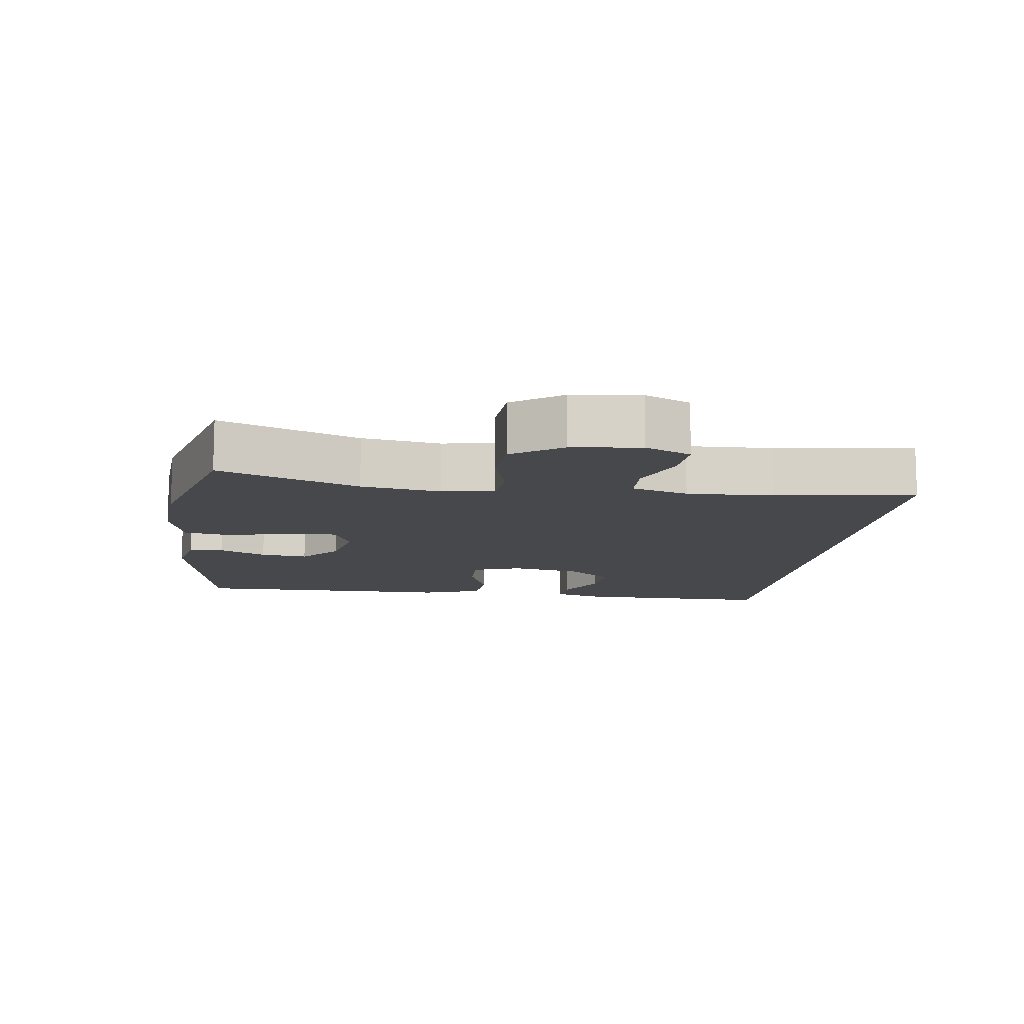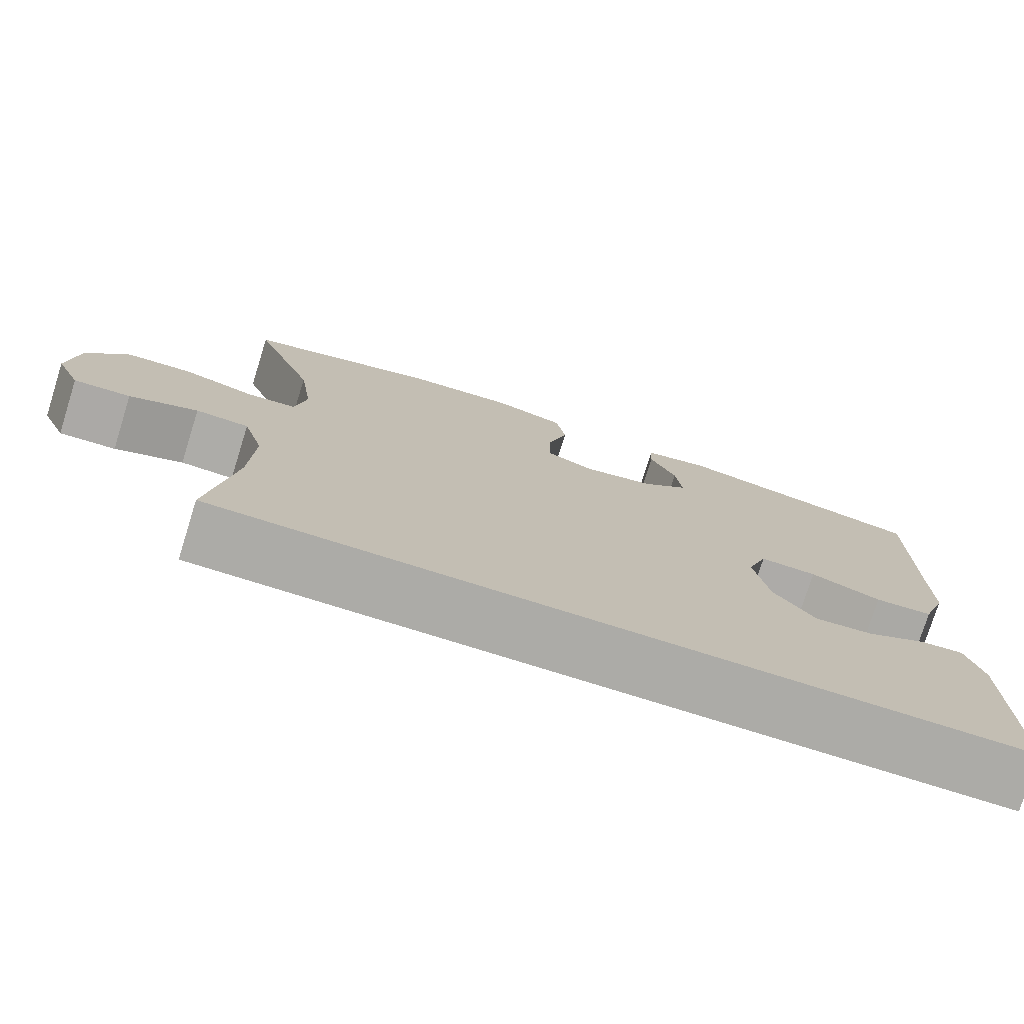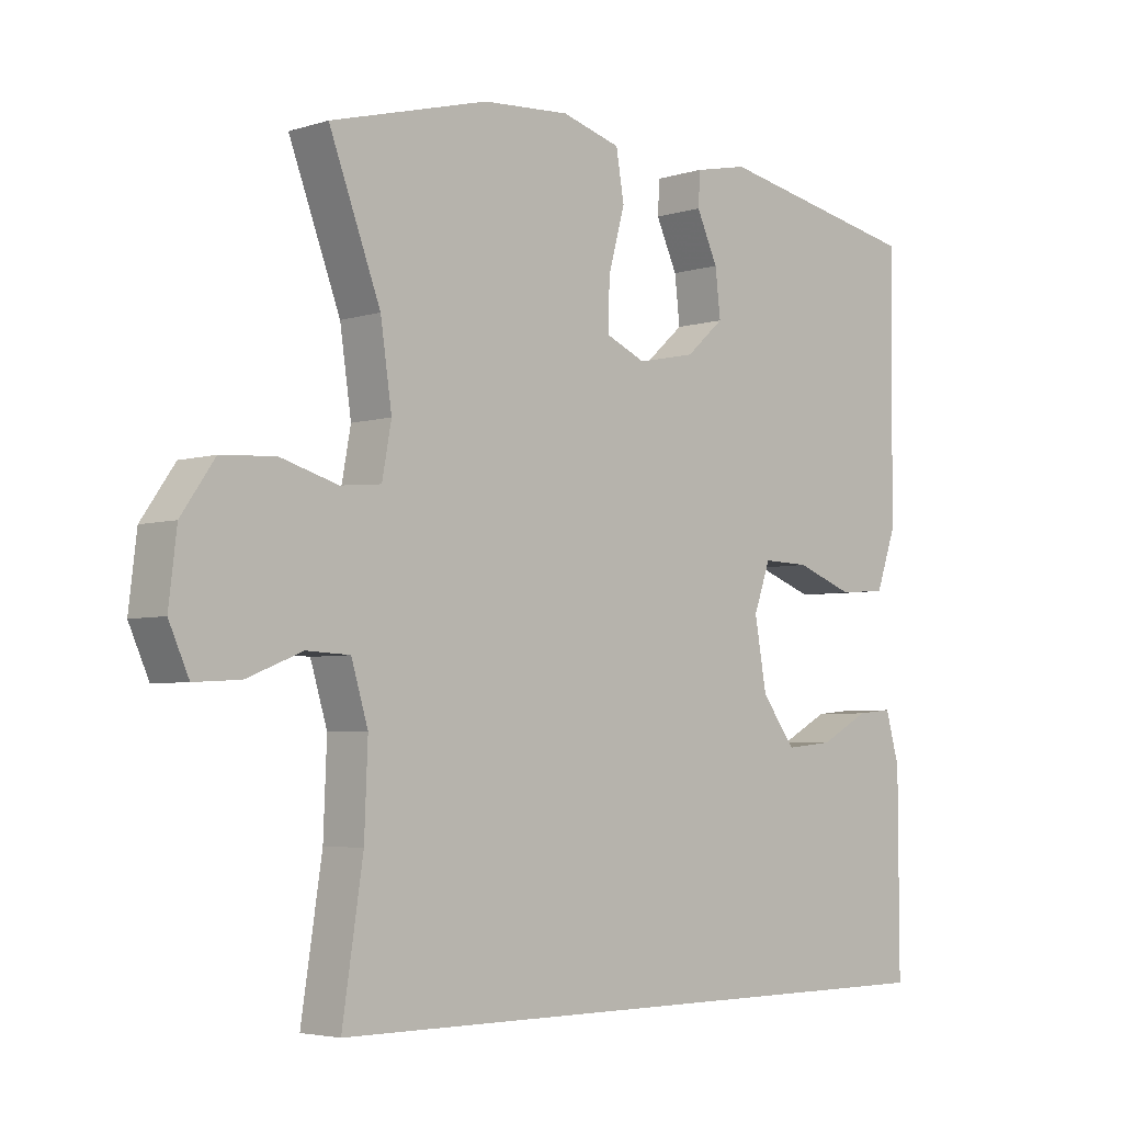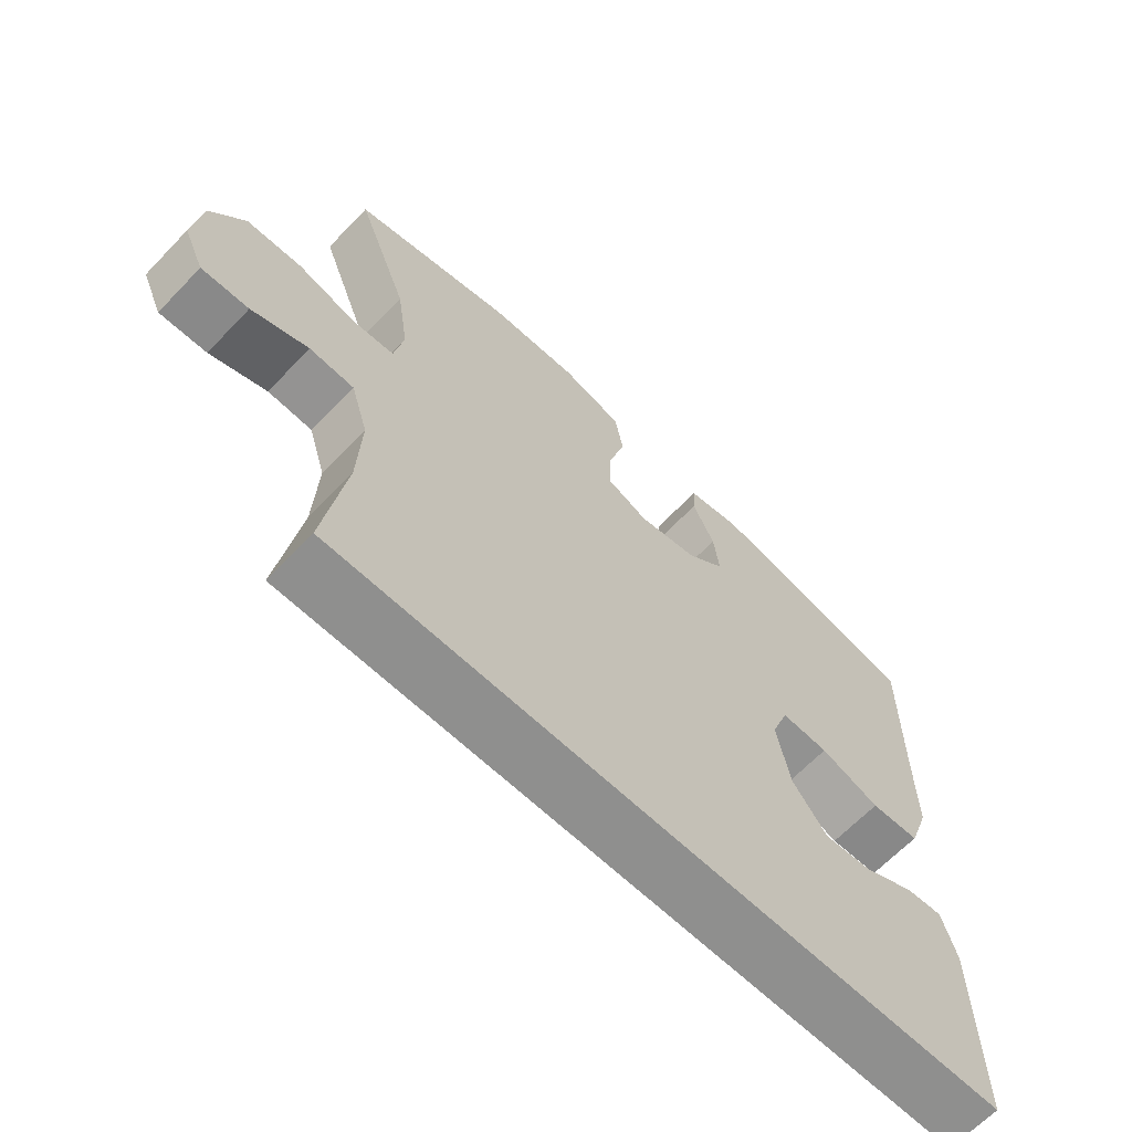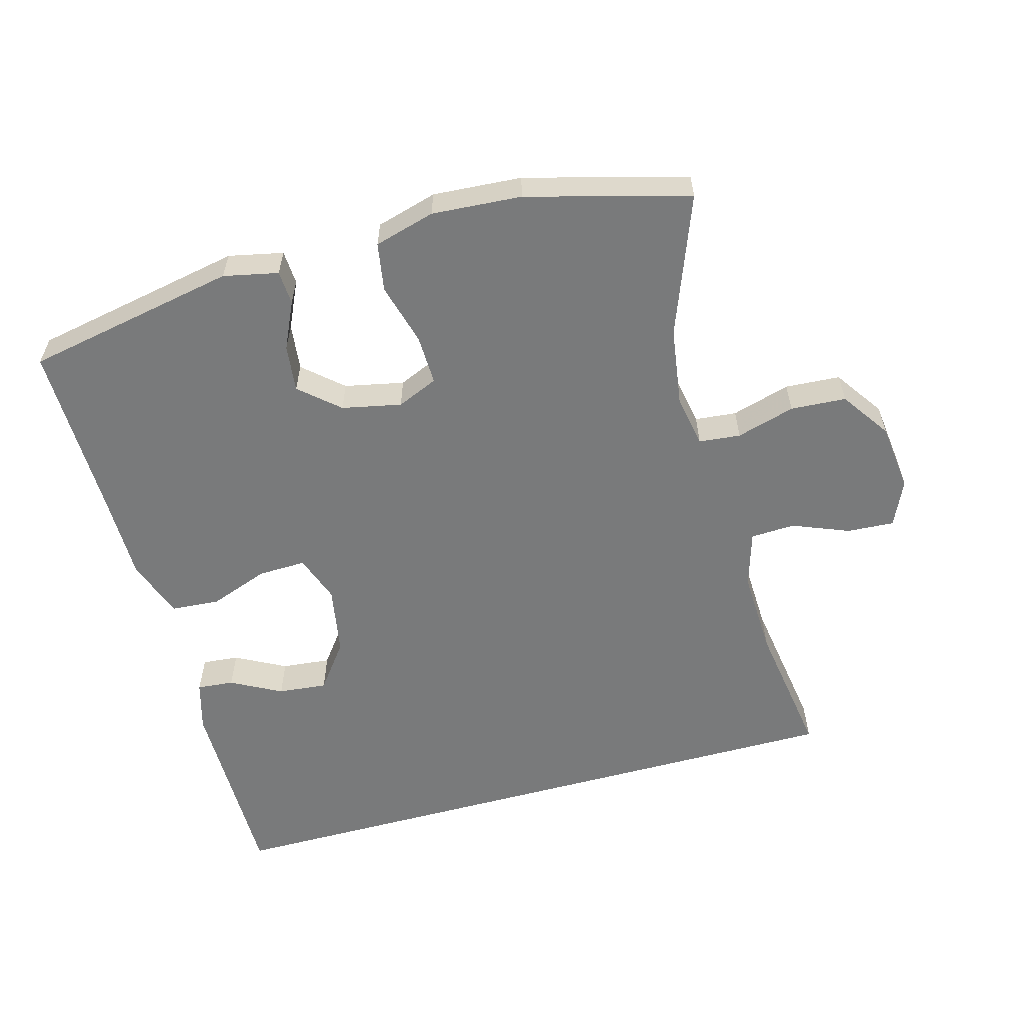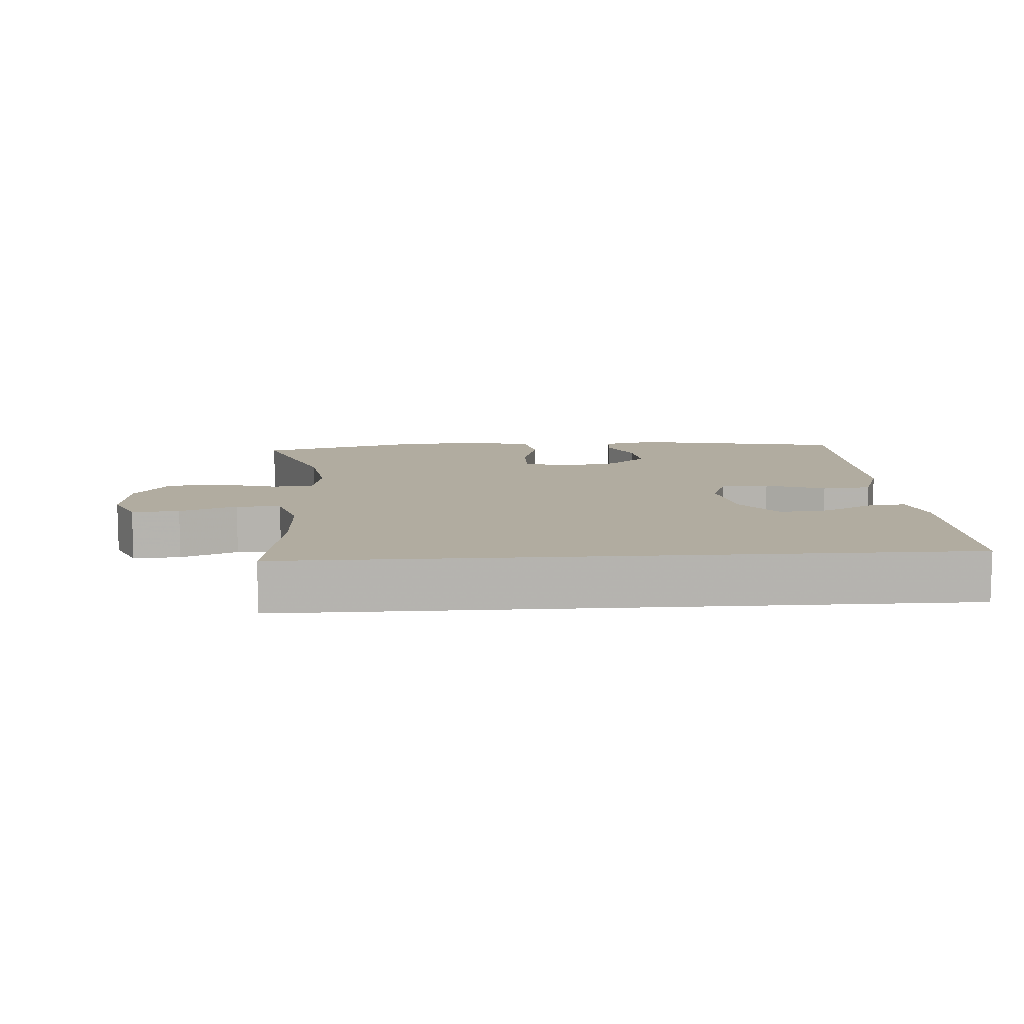
<metadata>
{"format":"obj","ext":"obj","renderer":"f3d","projection":"perspective","resolution":1024,"background":"white","views":[{"elev":-11.5,"azim":82.2,"up":"+Y"},{"elev":-76.3,"azim":162.6,"up":"+Z"},{"elev":-4.3,"azim":135.1,"up":"+Z"},{"elev":-65.3,"azim":136.2,"up":"+Z"},{"elev":-58.0,"azim":15.4,"up":"+Y"},{"elev":10.1,"azim":176.0,"up":"+Y"}]}
</metadata>
<code>
v 0.474 0.07 -0.5
v -0.503 0.07 -0.5
v -0.502 0.07 -0.209
v -0.481 0.07 -0.135
v -0.427 0.07 -0.14
v -0.353 0.07 -0.179
v -0.281 0.07 -0.186
v -0.23 0.07 -0.118
v -0.212 0.07 -0.016
v -0.237 0.07 0.054
v -0.307 0.07 0.052
v -0.394 0.07 0.02
v -0.466 0.07 0.025
v -0.497 0.07 0.113
v -0.497 0.07 0.246
v -0.5 0.07 0.5
v -0.189 0.07 0.56
v -0.109 0.07 0.543
v -0.106 0.07 0.493
v -0.138 0.07 0.424
v -0.146 0.07 0.355
v -0.089 0.07 0.305
v -0.002 0.07 0.287
v 0.058 0.07 0.313
v 0.056 0.07 0.386
v 0.031 0.07 0.477
v 0.043 0.07 0.548
v 0.132 0.07 0.573
v 0.263 0.07 0.564
v 0.5 0.07 0.5
v 0.423 0.07 0.296
v 0.406 0.07 0.18
v 0.42 0.07 0.104
v 0.481 0.07 0.098
v 0.567 0.07 0.123
v 0.648 0.07 0.118
v 0.698 0.07 0.046
v 0.71 0.07 -0.054
v 0.68 0.07 -0.121
v 0.611 0.07 -0.117
v 0.528 0.07 -0.084
v 0.463 0.07 -0.087
v 0.438 0.07 -0.17
v 0.443 0.07 -0.297
v 0.474 0 -0.5
v -0.503 0 -0.5
v -0.502 0 -0.209
v -0.481 0 -0.135
v -0.427 0 -0.14
v -0.353 0 -0.179
v -0.281 0 -0.186
v -0.23 0 -0.118
v -0.212 0 -0.016
v -0.237 0 0.054
v -0.307 0 0.052
v -0.394 0 0.02
v -0.466 0 0.025
v -0.497 0 0.113
v -0.497 0 0.246
v -0.5 0 0.5
v -0.189 0 0.56
v -0.109 0 0.543
v -0.106 0 0.493
v -0.138 0 0.424
v -0.146 0 0.355
v -0.089 0 0.305
v -0.002 0 0.287
v 0.058 0 0.313
v 0.056 0 0.386
v 0.031 0 0.477
v 0.043 0 0.548
v 0.132 0 0.573
v 0.263 0 0.564
v 0.5 0 0.5
v 0.423 0 0.296
v 0.406 0 0.18
v 0.42 0 0.104
v 0.481 0 0.098
v 0.567 0 0.123
v 0.648 0 0.118
v 0.698 0 0.046
v 0.71 0 -0.054
v 0.68 0 -0.121
v 0.611 0 -0.117
v 0.528 0 -0.084
v 0.463 0 -0.087
v 0.438 0 -0.17
v 0.443 0 -0.297
f 39 40 41
f 38 39 41
f 37 38 41
f 36 37 41
f 35 36 41
f 34 35 41
f 33 34 41 42
f 29 30 31
f 28 29 31
f 27 28 31
f 26 27 31
f 25 26 31
f 24 25 31 32
f 23 24 32 33
f 18 19 20
f 17 18 20
f 16 17 20
f 15 16 20
f 15 20 21
f 14 15 21
f 13 14 21
f 12 13 21
f 11 12 21
f 10 11 21 22
f 4 5 6
f 3 4 6
f 2 3 6
f 2 6 7
f 1 2 7
f 44 1 7
f 43 44 7 8
f 33 42 43
f 23 33 43
f 22 23 43
f 10 22 43
f 9 10 43
f 8 9 43
f 85 84 83
f 85 83 82
f 85 82 81
f 85 81 80
f 85 80 79
f 85 79 78
f 86 85 78 77
f 75 74 73
f 75 73 72
f 75 72 71
f 75 71 70
f 75 70 69
f 76 75 69 68
f 77 76 68 67
f 64 63 62
f 64 62 61
f 64 61 60
f 64 60 59
f 65 64 59
f 65 59 58
f 65 58 57
f 65 57 56
f 65 56 55
f 66 65 55 54
f 50 49 48
f 50 48 47
f 50 47 46
f 51 50 46
f 51 46 45
f 51 45 88
f 52 51 88 87
f 87 86 77
f 87 77 67
f 87 67 66
f 87 66 54
f 87 54 53
f 87 53 52
f 1 45 46 2
f 2 46 47 3
f 3 47 48 4
f 4 48 49 5
f 5 49 50 6
f 6 50 51 7
f 7 51 52 8
f 8 52 53 9
f 9 53 54 10
f 10 54 55 11
f 11 55 56 12
f 12 56 57 13
f 13 57 58 14
f 14 58 59 15
f 15 59 60 16
f 16 60 61 17
f 17 61 62 18
f 18 62 63 19
f 19 63 64 20
f 20 64 65 21
f 21 65 66 22
f 22 66 67 23
f 23 67 68 24
f 24 68 69 25
f 25 69 70 26
f 26 70 71 27
f 27 71 72 28
f 28 72 73 29
f 29 73 74 30
f 30 74 75 31
f 31 75 76 32
f 32 76 77 33
f 33 77 78 34
f 34 78 79 35
f 35 79 80 36
f 36 80 81 37
f 37 81 82 38
f 38 82 83 39
f 39 83 84 40
f 40 84 85 41
f 41 85 86 42
f 42 86 87 43
f 43 87 88 44
f 44 88 45 1

</code>
